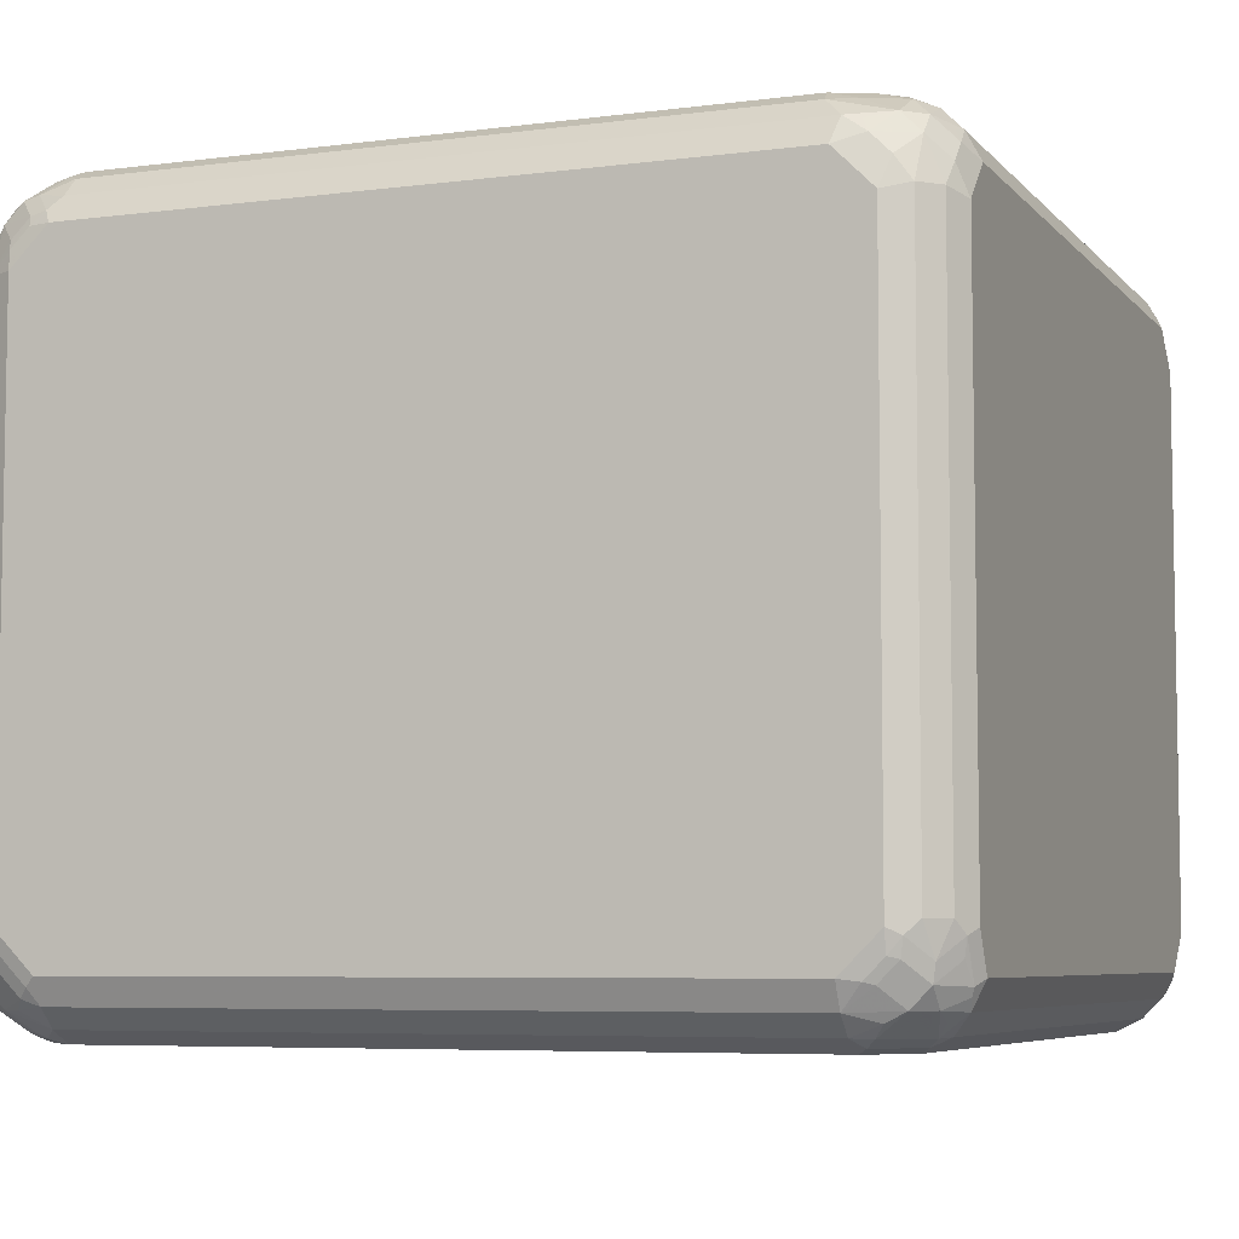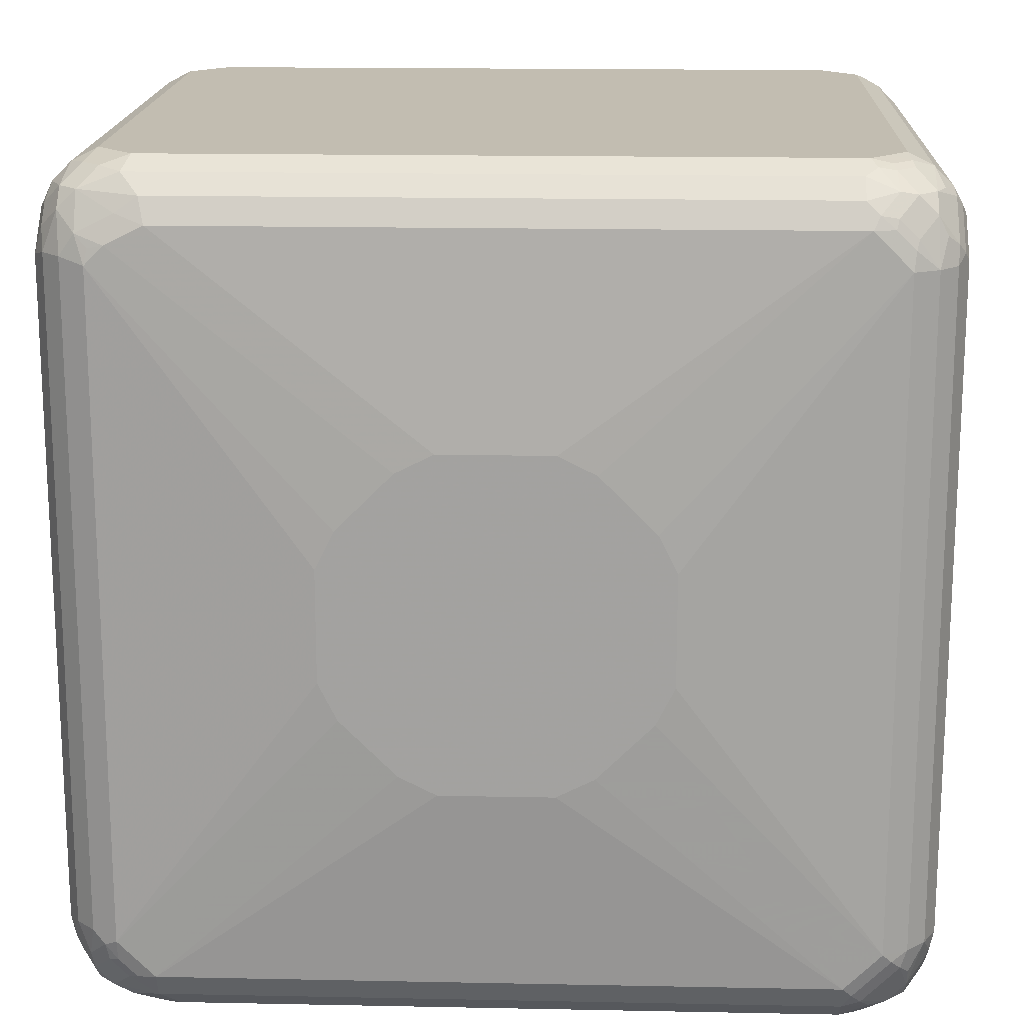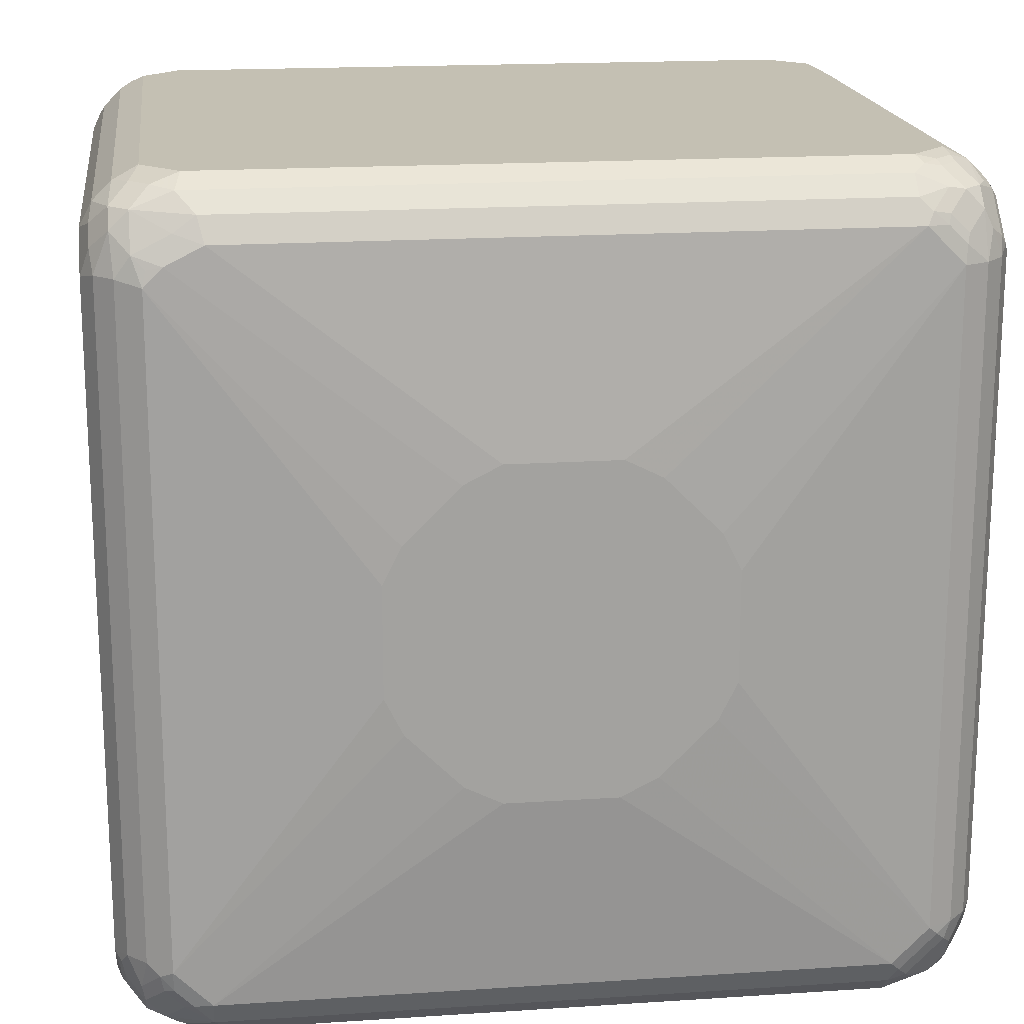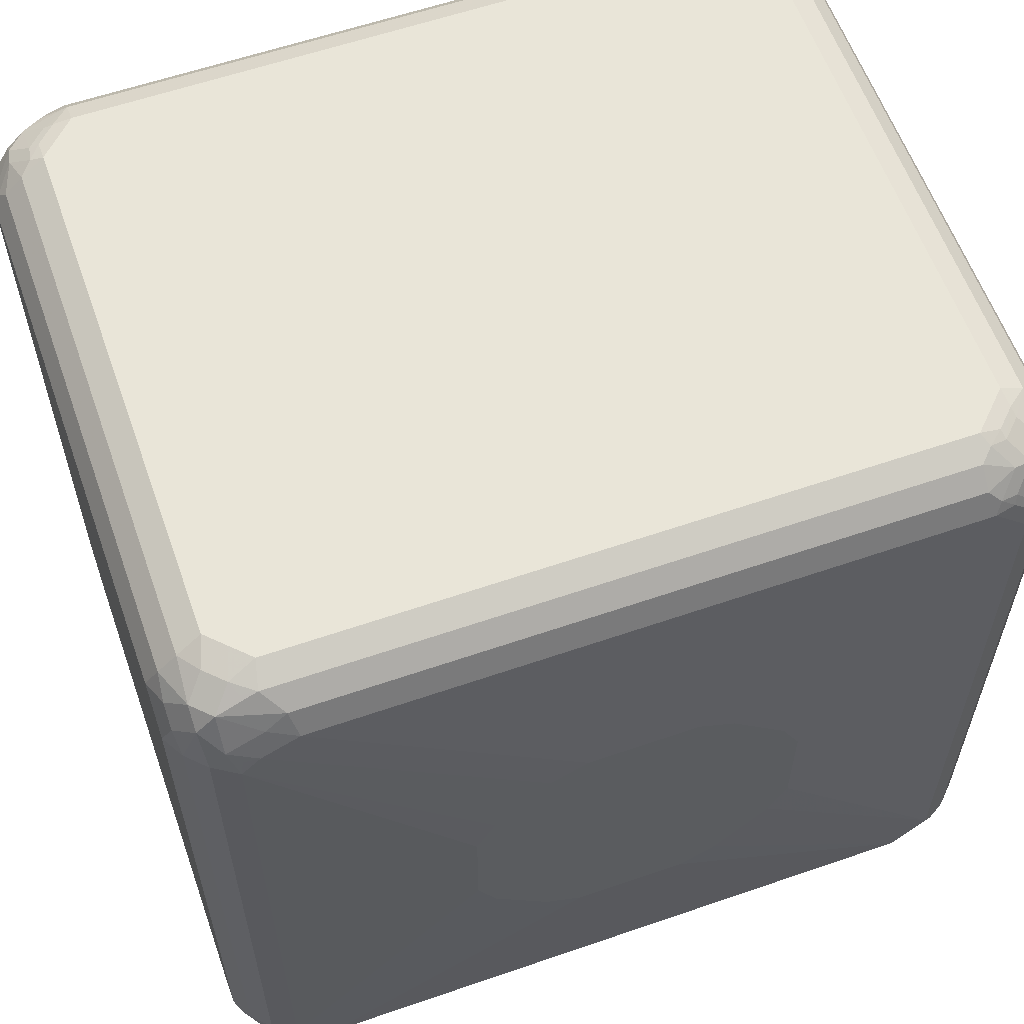
<metadata>
{"format":"obj","ext":"obj","renderer":"f3d","projection":"perspective","resolution":1024,"background":"white","views":[{"elev":-6.2,"azim":21.5,"up":"+Y"},{"elev":17.0,"azim":-177.7,"up":"+Z"},{"elev":18.0,"azim":172.7,"up":"+Z"},{"elev":59.7,"azim":160.5,"up":"+Z"}]}
</metadata>
<code>
v -0.4375 -0.3282 -0.5032
v -0.4484 -0.361 -0.4921
v -0.4666 -0.3354 -0.4885
v -0.4375 0.3062 -0.5032
v -0.3937 -0.3718 -0.5032
v -0.4703 -0.3828 -0.4703
v -0.4265 -0.3828 -0.4921
v -0.4885 -0.3354 -0.4666
v -0.4666 0.2989 -0.4885
v -0.4375 0.3308 -0.4976
v -0.4156 0.3282 -0.5032
v -0.452 0.3135 -0.4958
v -0.401 -0.401 -0.4885
v 0.3937 -0.3718 -0.5032
v -0.4484 -0.4046 -0.4703
v -0.4703 -0.4046 -0.4484
v -0.4921 -0.361 -0.4484
v -0.5032 -0.3282 -0.4375
v -0.4885 0.2989 -0.4666
v -0.4739 0.3354 -0.4739
v -0.4156 0.3527 -0.4976
v -0.4484 0.3335 -0.4921
v -0.3937 0.35 -0.5032
v -0.401 -0.4229 -0.4666
v 0.3864 -0.401 -0.4885
v 0.4375 -0.3282 -0.5032
v 0.4184 -0.3718 -0.4976
v 0.401 -0.3865 -0.4958
v -0.4192 -0.4193 -0.463
v -0.4265 -0.4266 -0.4484
v -0.4484 -0.4266 -0.4265
v -0.463 -0.4193 -0.4192
v -0.4666 -0.4229 -0.401
v -0.4885 -0.401 -0.401
v -0.4921 -0.3828 -0.4265
v -0.5032 -0.3718 -0.3937
v -0.5032 0.3062 -0.4375
v -0.4958 0.3135 -0.452
v -0.4703 0.3555 -0.4703
v -0.4265 0.3555 -0.4921
v -0.3937 0.3791 -0.4885
v 0.3828 0.361 -0.4976
v 0.3719 0.35 -0.5032
v -0.3937 -0.4375 -0.4375
v 0.3864 -0.4229 -0.4666
v 0.4229 -0.4083 -0.4739
v 0.4375 0.3062 -0.5032
v 0.4666 -0.3282 -0.4885
v 0.4402 -0.35 -0.4976
v 0.4211 -0.3828 -0.4921
v -0.4375 -0.4375 -0.3937
v -0.4666 -0.4229 0.3864
v -0.4885 -0.401 0.3864
v -0.5032 -0.3718 0.3937
v -0.5032 0.3282 -0.4156
v -0.4976 0.3308 -0.4375
v -0.4921 0.3335 -0.4484
v -0.4703 0.3773 -0.4484
v -0.4484 0.3773 -0.4703
v -0.4921 0.3555 -0.4265
v -0.4265 0.3883 -0.4703
v -0.3937 0.401 -0.4666
v 0.3719 0.3791 -0.4885
v 0.3937 0.3718 -0.4895
v 0.4375 0.35 -0.4895
v 0.4265 0.339 -0.4976
v 0.4156 0.3282 -0.5032
v 0.3937 -0.4375 -0.4375
v 0.401 -0.4302 -0.452
v 0.4211 -0.4266 -0.4484
v 0.443 -0.4046 -0.4703
v 0.4484 0.3172 -0.4976
v 0.4666 0.3062 -0.4885
v 0.4885 -0.3282 -0.4666
v 0.4758 -0.361 -0.4703
v 0.4648 -0.3828 -0.4703
v 0.443 -0.361 -0.4921
v -0.4375 -0.4375 0.3937
v -0.452 -0.4302 0.401
v -0.4739 -0.4083 0.4229
v -0.4958 -0.3865 0.401
v -0.4976 -0.3718 0.4184
v -0.5032 -0.3282 0.4375
v -0.5032 0.35 -0.3937
v -0.4976 0.3527 -0.4156
v -0.4703 0.3883 -0.4265
v -0.4593 0.4019 -0.4156
v -0.4885 0.3791 -0.3937
v -0.4156 0.4019 -0.4593
v -0.4047 0.4101 -0.4484
v -0.3937 0.4156 -0.4375
v 0.3937 0.401 -0.4666
v 0.4265 0.3828 -0.4758
v 0.4484 0.3828 -0.4648
v 0.4593 0.3282 -0.4895
v 0.4184 -0.4321 -0.4375
v 0.4375 -0.4375 -0.3937
v 0.443 -0.4266 -0.4265
v 0.4648 -0.4046 -0.4484
v 0.4703 0.339 -0.4758
v 0.4885 0.3062 -0.4666
v 0.4895 -0.35 -0.4593
v 0.5032 -0.3282 -0.4375
v 0.4976 -0.339 -0.4484
v 0.4895 -0.3938 -0.4156
v -0.4375 -0.4321 0.4184
v -0.3937 -0.4375 0.4375
v -0.4484 -0.4266 0.4211
v -0.4703 -0.4046 0.443
v -0.4921 -0.3828 0.4211
v -0.4976 -0.35 0.4402
v -0.5032 0.3062 0.4375
v -0.4885 -0.3282 0.4666
v -0.5032 0.35 0.3937
v -0.4976 0.361 0.4047
v -0.4666 0.401 -0.3937
v -0.4484 0.4101 -0.4047
v -0.4885 0.3791 0.3937
v -0.4375 0.4156 -0.3937
v -0.1093 0.4375 -0.1749
v -0.0656 0.4375 -0.1968
v 0.3937 0.4156 -0.4375
v 0.4156 0.4101 -0.4402
v 0.4265 0.4046 -0.443
v 0.4703 0.3828 -0.443
v 0.4703 0.361 -0.4648
v 0.4402 -0.4321 -0.4156
v 0.4375 -0.4375 0.3937
v 0.4666 -0.4229 -0.3937
v 0.4484 -0.4321 0.4047
v 0.4758 -0.4046 -0.4265
v 0.4921 0.339 -0.443
v 0.4976 0.3282 -0.4402
v 0.5032 0.3062 -0.4375
v 0.4976 -0.361 -0.4265
v 0.5032 -0.3718 -0.3937
v 0.4885 -0.401 -0.3937
v 0.4976 -0.3828 -0.4047
v -0.4156 -0.4321 0.4402
v -0.3937 -0.4229 0.4666
v 0.3937 -0.4375 0.4375
v 0.4047 -0.4321 0.4484
v -0.4265 -0.4266 0.443
v -0.4484 -0.4046 0.4648
v -0.4703 -0.3828 0.4648
v -0.4921 -0.361 0.443
v -0.4976 0.3172 0.4484
v -0.5032 0.3282 0.4156
v -0.4885 0.3062 0.4666
v -0.4703 -0.361 0.4758
v -0.4666 -0.3282 0.4885
v -0.4895 0.3282 0.4593
v -0.4895 0.3718 0.4156
v -0.4666 0.401 0.3937
v -0.4758 0.3828 0.4265
v -0.4375 0.4156 0.3937
v -0.1968 0.4375 -0.0656
v -0.1749 0.4375 -0.1093
v 0.0656 0.4375 -0.1968
v 0.1093 0.4375 -0.1749
v 0.4375 0.4156 -0.3937
v 0.4375 0.4101 -0.4184
v 0.4484 0.4046 -0.4211
v 0.4739 0.3865 -0.4229
v 0.4921 0.361 -0.4211
v 0.4666 -0.4229 0.3937
v 0.4593 -0.4238 0.4156
v 0.4976 0.35 -0.4184
v 0.5032 0.3282 -0.4156
v 0.5032 -0.3718 0.4156
v 0.4885 -0.401 0.4156
v -0.3937 -0.401 0.4885
v -0.4265 -0.4046 0.4758
v 0.3937 -0.4229 0.4666
v 0.4156 -0.4238 0.4593
v -0.4156 -0.3938 0.4895
v -0.4593 -0.35 0.4895
v -0.4666 0.3062 0.4885
v -0.4758 0.339 0.4703
v -0.4484 -0.339 0.4976
v -0.4375 -0.3282 0.5032
v -0.4648 0.361 0.4703
v -0.4648 0.3828 0.4484
v -0.443 0.4046 0.4265
v -0.4402 0.4101 0.4156
v -0.3937 0.4156 0.4375
v -0.1749 0.4375 0.1093
v -0.1968 0.4375 0.0656
v 0.1749 0.4375 -0.1093
v 0.4375 0.4156 0.3937
v 0.452 0.4083 -0.401
v 0.1968 0.4375 -0.0656
v 0.4885 0.3791 -0.3864
v 0.4958 0.3646 -0.401
v 0.4666 0.401 -0.3864
v 0.4703 -0.4101 0.4265
v 0.4703 -0.3992 0.4484
v 0.5032 0.35 -0.3937
v 0.5032 -0.3282 0.4375
v 0.4958 -0.3791 0.4302
v 0.4921 -0.3883 0.4265
v -0.3937 -0.3718 0.5032
v -0.4047 -0.3828 0.4976
v 0.3937 -0.401 0.4885
v 0.4265 -0.4101 0.4703
v 0.4484 -0.3992 0.4703
v -0.4265 -0.361 0.4976
v -0.4402 0.3282 0.4976
v -0.443 0.339 0.4921
v -0.4375 0.3062 0.5032
v -0.4211 0.361 0.4921
v -0.443 0.3828 0.4703
v -0.4211 0.4046 0.4484
v -0.4184 0.4101 0.4375
v -0.0656 0.4375 0.1968
v -0.1093 0.4375 0.1749
v -0.401 0.4083 0.452
v 0.3719 0.4156 0.4375
v 0.1968 0.4375 0.0656
v 0.1749 0.4375 0.1093
v 0.4156 0.4156 0.4156
v 0.4338 0.412 0.4119
v 0.4484 0.4046 0.4265
v 0.4666 0.401 0.401
v 0.4885 0.3791 0.401
v 0.4703 -0.3773 0.4703
v 0.5032 0.35 0.3937
v 0.5032 0.3062 0.4375
v 0.4885 -0.3208 0.4666
v 0.4958 -0.3354 0.452
v 0.4921 -0.3555 0.4484
v 0.3937 -0.3718 0.5032
v 0.4265 -0.3773 0.4921
v 0.4156 -0.3746 0.4976
v 0.4484 -0.3555 0.4921
v -0.4156 0.3282 0.5032
v -0.4184 0.35 0.4976
v -0.401 0.3646 0.4958
v -0.4229 0.3865 0.4739
v 0.0656 0.4375 0.1968
v -0.3864 0.401 0.4666
v 0.3791 0.401 0.4666
v 0.4047 0.4046 0.4484
v 0.1093 0.4375 0.1749
v 0.4484 0.3828 0.4703
v 0.4703 0.3828 0.4484
v 0.4848 0.3755 0.4192
v 0.4921 0.361 0.4265
v 0.4739 -0.3573 0.4739
v 0.5032 0.3282 0.4156
v 0.4921 0.339 0.4484
v 0.4885 0.3135 0.4666
v 0.4666 -0.3208 0.4885
v 0.4375 -0.3282 0.5032
v 0.4375 -0.3527 0.4976
v 0.452 -0.3354 0.4958
v -0.3937 0.35 0.5032
v -0.3864 0.3791 0.4885
v 0.401 0.3791 0.4885
v 0.4703 0.361 0.4703
v 0.4192 0.3755 0.4848
v 0.4265 0.361 0.4921
v 0.4666 0.3135 0.4885
v 0.4375 0.3062 0.5032
v 0.3937 0.35 0.5032
v 0.4484 0.339 0.4921
v 0.4156 0.3282 0.5032
f 1 2 3
f 1 3 9
f 1 9 4
f 1 4 11
f 1 11 23
f 1 23 43
f 1 43 67
f 1 67 47
f 1 47 26
f 1 26 14
f 1 14 5
f 1 5 7
f 1 7 2
f 2 6 3
f 2 7 15
f 2 15 6
f 3 6 8
f 3 8 19
f 3 19 9
f 4 10 21
f 4 21 11
f 4 9 12
f 4 12 10
f 5 13 7
f 5 14 25
f 5 25 13
f 6 15 16
f 6 16 35
f 6 35 17
f 6 17 8
f 7 13 15
f 8 17 18
f 8 18 37
f 8 37 19
f 9 19 20
f 9 20 12
f 10 12 22
f 10 22 40
f 10 40 21
f 11 21 23
f 12 20 39
f 12 39 22
f 13 24 15
f 13 25 45
f 13 45 24
f 14 26 49
f 14 49 27
f 14 27 28
f 14 28 25
f 15 24 29
f 15 29 30
f 15 30 31
f 15 31 16
f 16 31 32
f 16 32 33
f 16 33 34
f 16 34 35
f 17 35 36
f 17 36 18
f 18 36 54
f 18 54 83
f 18 83 112
f 18 112 148
f 18 148 114
f 18 114 84
f 18 84 55
f 18 55 37
f 19 37 38
f 19 38 20
f 20 38 57
f 20 57 39
f 21 40 41
f 21 41 23
f 22 39 40
f 23 41 42
f 23 42 43
f 24 44 30
f 24 30 29
f 24 45 68
f 24 68 44
f 25 28 46
f 25 46 45
f 26 47 73
f 26 73 48
f 26 48 49
f 27 50 28
f 27 49 77
f 27 77 50
f 28 50 71
f 28 71 46
f 30 44 51
f 30 51 31
f 31 33 32
f 31 51 33
f 33 52 53
f 33 53 34
f 33 51 78
f 33 78 52
f 34 53 54
f 34 54 36
f 34 36 35
f 37 55 85
f 37 85 56
f 37 56 38
f 38 56 57
f 39 58 59
f 39 59 40
f 39 57 60
f 39 60 58
f 40 59 41
f 41 59 61
f 41 61 62
f 41 62 92
f 41 92 63
f 41 63 42
f 42 63 64
f 42 64 65
f 42 65 66
f 42 66 67
f 42 67 43
f 44 68 97
f 44 97 128
f 44 128 141
f 44 141 107
f 44 107 78
f 44 78 51
f 45 46 69
f 45 69 68
f 46 70 69
f 46 71 70
f 47 67 72
f 47 72 73
f 48 73 101
f 48 101 74
f 48 74 75
f 48 75 76
f 48 76 77
f 48 77 49
f 50 77 76
f 50 76 71
f 52 78 79
f 52 79 80
f 52 80 53
f 53 80 81
f 53 81 54
f 54 82 111
f 54 111 83
f 54 81 82
f 55 84 85
f 56 85 60
f 56 60 57
f 58 86 87
f 58 87 89
f 58 89 59
f 58 60 88
f 58 88 86
f 59 89 61
f 60 85 88
f 61 89 62
f 62 89 90
f 62 90 91
f 62 91 122
f 62 122 92
f 63 92 93
f 63 93 64
f 64 93 65
f 65 93 94
f 65 94 126
f 65 126 95
f 65 95 72
f 65 72 66
f 66 72 67
f 68 69 96
f 68 96 127
f 68 127 97
f 69 70 96
f 70 71 99
f 70 99 98
f 70 98 127
f 70 127 96
f 71 76 99
f 72 95 73
f 73 95 100
f 73 100 101
f 74 102 75
f 74 101 134
f 74 134 103
f 74 103 104
f 74 104 102
f 75 102 76
f 76 102 105
f 76 105 99
f 78 106 79
f 78 107 139
f 78 139 106
f 79 108 80
f 79 106 108
f 80 108 109
f 80 109 110
f 80 110 81
f 81 110 82
f 82 110 146
f 82 146 111
f 83 111 113
f 83 113 149
f 83 149 112
f 84 114 115
f 84 115 88
f 84 88 85
f 86 116 87
f 86 88 116
f 87 116 117
f 87 117 90
f 87 90 89
f 88 118 154
f 88 154 116
f 88 115 118
f 90 117 119
f 90 119 91
f 91 119 158
f 91 158 120
f 91 120 121
f 91 121 159
f 91 159 122
f 92 122 123
f 92 123 124
f 92 124 94
f 92 94 93
f 94 125 126
f 94 124 163
f 94 163 125
f 95 126 100
f 97 127 129
f 97 129 130
f 97 130 128
f 98 99 129
f 98 129 127
f 99 105 131
f 99 131 129
f 100 126 101
f 101 126 132
f 101 132 133
f 101 133 134
f 102 104 135
f 102 135 105
f 103 135 104
f 103 134 169
f 103 169 198
f 103 198 227
f 103 227 250
f 103 250 228
f 103 228 199
f 103 199 170
f 103 170 136
f 103 136 138
f 103 138 135
f 105 137 131
f 105 135 138
f 105 138 137
f 106 139 143
f 106 143 108
f 107 140 139
f 107 141 142
f 107 142 140
f 108 143 144
f 108 144 109
f 109 144 145
f 109 145 146
f 109 146 110
f 111 146 113
f 112 147 148
f 112 149 147
f 113 146 145
f 113 145 150
f 113 150 151
f 113 151 178
f 113 178 149
f 114 148 115
f 115 148 147
f 115 147 152
f 115 152 153
f 115 153 118
f 116 154 156
f 116 156 119
f 116 119 117
f 118 153 155
f 118 155 154
f 119 156 188
f 119 188 157
f 119 157 158
f 120 158 157
f 120 157 188
f 120 188 187
f 120 187 216
f 120 216 215
f 120 215 240
f 120 240 244
f 120 244 220
f 120 220 219
f 120 219 192
f 120 192 189
f 120 189 160
f 120 160 159
f 120 159 121
f 122 159 160
f 122 160 189
f 122 189 161
f 122 161 162
f 122 162 123
f 123 162 163
f 123 163 124
f 125 163 191
f 125 191 164
f 125 164 165
f 125 165 126
f 126 165 132
f 128 130 142
f 128 142 141
f 129 131 137
f 129 137 171
f 129 171 166
f 129 166 130
f 130 166 167
f 130 167 175
f 130 175 142
f 132 165 133
f 133 168 198
f 133 198 169
f 133 169 134
f 133 165 168
f 136 170 171
f 136 171 137
f 136 137 138
f 139 140 143
f 140 172 173
f 140 173 144
f 140 144 143
f 140 142 174
f 140 174 204
f 140 204 172
f 142 175 174
f 144 173 176
f 144 176 145
f 145 176 177
f 145 177 150
f 147 149 152
f 149 178 179
f 149 179 152
f 150 177 151
f 151 177 180
f 151 180 181
f 151 181 210
f 151 210 178
f 152 179 182
f 152 182 183
f 152 183 153
f 153 183 155
f 154 155 183
f 154 183 184
f 154 184 185
f 154 185 156
f 156 186 216
f 156 216 187
f 156 187 188
f 156 185 214
f 156 214 186
f 161 190 224
f 161 224 195
f 161 195 191
f 161 191 162
f 161 189 192
f 161 192 219
f 161 219 190
f 162 191 163
f 164 193 194
f 164 194 165
f 164 191 195
f 164 195 193
f 165 194 168
f 166 171 167
f 167 171 196
f 167 196 197
f 167 197 206
f 167 206 175
f 168 194 198
f 170 199 230
f 170 230 200
f 170 200 201
f 170 201 171
f 171 201 197
f 171 197 196
f 172 202 203
f 172 203 176
f 172 176 173
f 172 204 232
f 172 232 202
f 174 175 205
f 174 205 204
f 175 206 205
f 176 203 207
f 176 207 177
f 177 207 180
f 178 208 209
f 178 209 182
f 178 182 179
f 178 210 208
f 180 207 181
f 181 207 203
f 181 203 202
f 181 202 232
f 181 232 254
f 181 254 264
f 181 264 267
f 181 267 265
f 181 265 257
f 181 257 236
f 181 236 210
f 182 209 211
f 182 211 212
f 182 212 183
f 183 212 213
f 183 213 184
f 184 213 214
f 184 214 185
f 186 215 216
f 186 214 217
f 186 217 241
f 186 241 242
f 186 242 218
f 186 218 240
f 186 240 215
f 190 219 220
f 190 220 244
f 190 244 221
f 190 221 222
f 190 222 223
f 190 223 224
f 193 195 224
f 193 224 225
f 193 225 227
f 193 227 198
f 193 198 194
f 197 226 206
f 197 201 226
f 199 228 252
f 199 252 229
f 199 229 230
f 200 230 231
f 200 231 226
f 200 226 201
f 204 205 206
f 204 206 233
f 204 233 234
f 204 234 232
f 206 226 235
f 206 235 233
f 208 210 236
f 208 236 257
f 208 257 237
f 208 237 211
f 208 211 209
f 211 237 238
f 211 238 239
f 211 239 212
f 212 239 217
f 212 217 213
f 213 217 214
f 217 239 241
f 218 242 243
f 218 243 223
f 218 223 221
f 218 221 244
f 218 244 240
f 221 223 222
f 223 245 246
f 223 246 224
f 223 243 245
f 224 246 225
f 225 246 247
f 225 247 248
f 225 248 227
f 226 231 230
f 226 230 249
f 226 249 256
f 226 256 235
f 227 248 250
f 228 250 248
f 228 248 251
f 228 251 252
f 229 252 263
f 229 263 253
f 229 253 249
f 229 249 230
f 232 234 255
f 232 255 254
f 233 235 255
f 233 255 234
f 235 256 255
f 237 257 238
f 238 257 258
f 238 258 239
f 239 258 241
f 241 258 259
f 241 259 242
f 242 259 245
f 242 245 243
f 245 260 246
f 245 259 261
f 245 261 262
f 245 262 260
f 246 260 248
f 246 248 247
f 248 260 251
f 249 253 256
f 251 260 252
f 252 260 263
f 253 254 256
f 253 263 264
f 253 264 254
f 254 255 256
f 257 265 259
f 257 259 258
f 259 265 262
f 259 262 261
f 260 262 266
f 260 266 263
f 262 265 267
f 262 267 264
f 262 264 266
f 263 266 264

</code>
